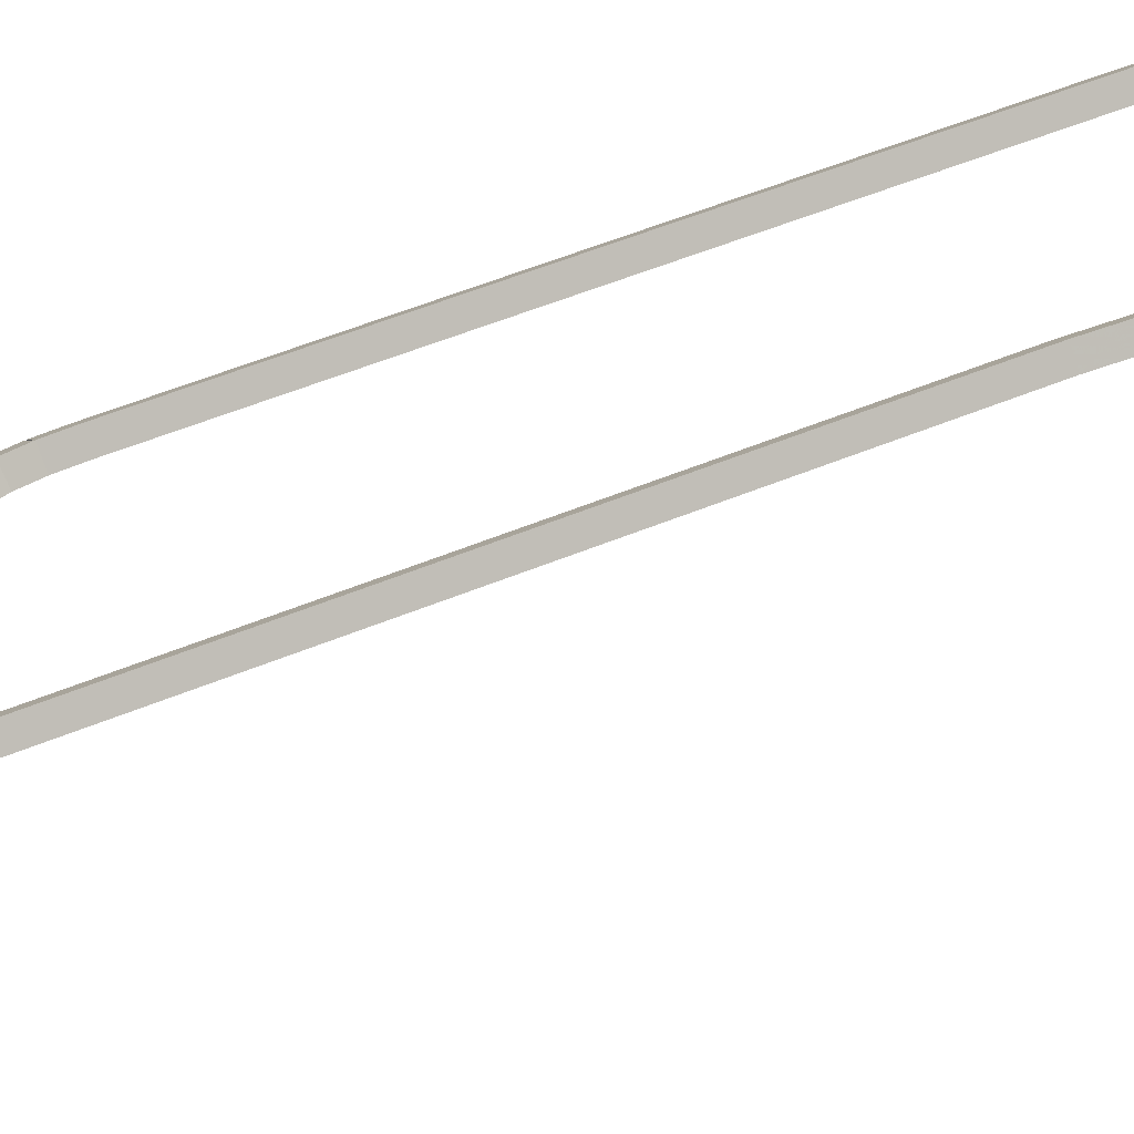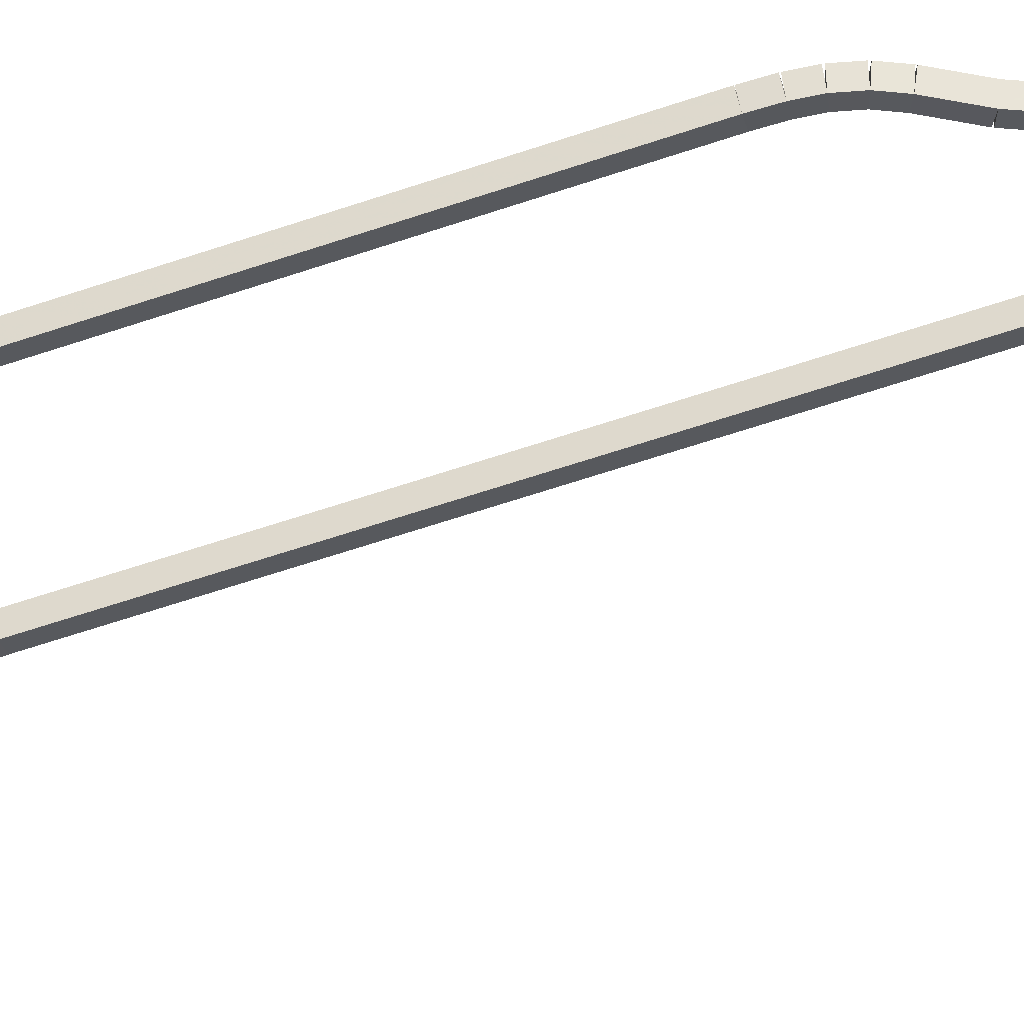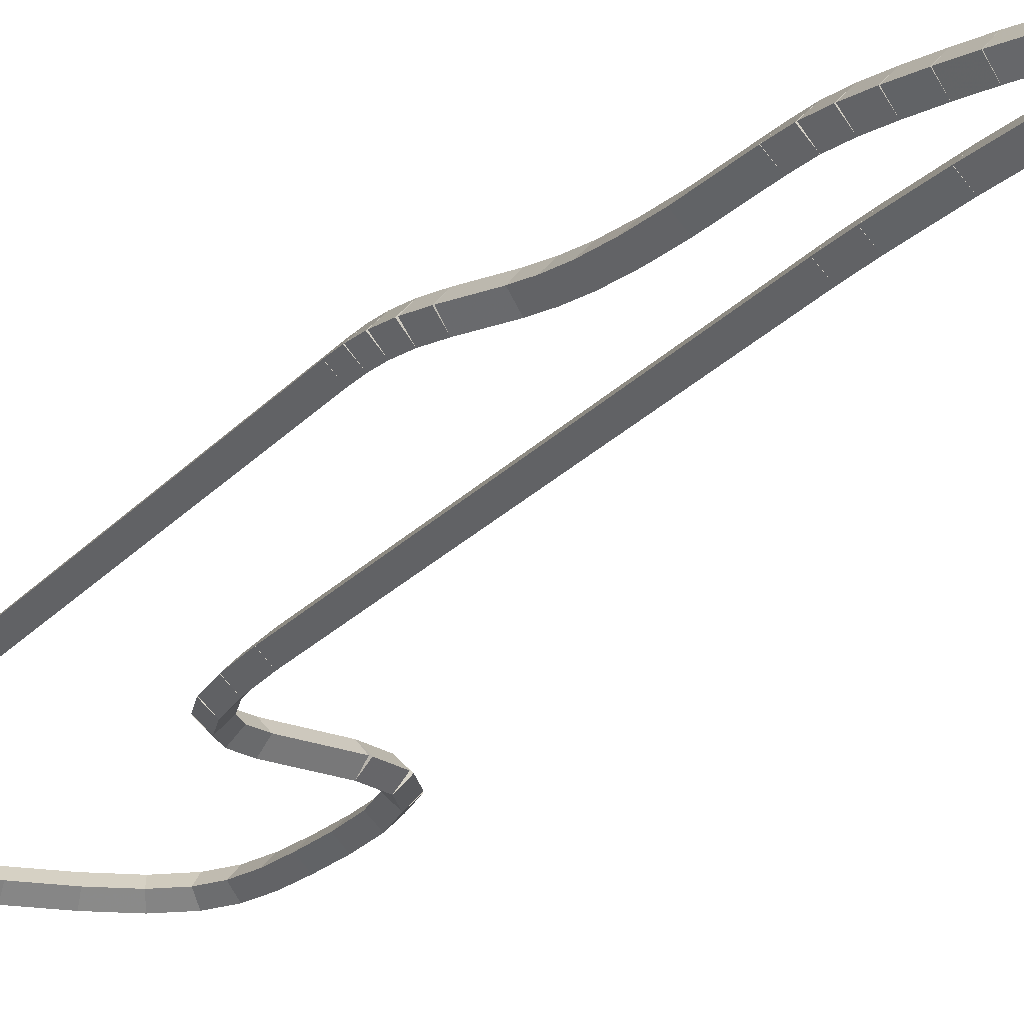
<metadata>
{"format":"obj","ext":"obj","renderer":"f3d","projection":"perspective","resolution":1024,"background":"white","views":[{"elev":49.7,"azim":-114.7,"up":"+Z"},{"elev":-74.0,"azim":107.9,"up":"+Z"},{"elev":-18.3,"azim":155.7,"up":"+Z"}]}
</metadata>
<code>
g name
v 36.56 17.28 35.7
v 36.36 17.28 35.5
v 36.56 17.28 35.3
v 36.76 17.28 35.5
v 36.56 20.16 35.7
v 36.36 20.16 35.5
v 36.56 20.16 35.3
v 36.76 20.16 35.5
f 1 2 3 4
f 6 2 1 5
f 5 1 4 8
f 6 5 8 7
f 8 4 3 7
f 7 3 2 6
g name
v 36.55 16.52 35.7
v 36.35 16.52 35.5
v 36.55 16.52 35.3
v 36.75 16.51 35.5
v 36.56 17.28 35.7
v 36.36 17.28 35.5
v 36.56 17.28 35.3
v 36.76 17.28 35.5
f 9 10 11 12
f 14 10 9 13
f 13 9 12 16
f 14 13 16 15
f 16 12 11 15
f 15 11 10 14
g name
v 36.51 15.93 35.7
v 36.31 15.94 35.5
v 36.51 15.93 35.3
v 36.71 15.91 35.5
v 36.55 16.52 35.7
v 36.35 16.53 35.5
v 36.55 16.52 35.3
v 36.75 16.5 35.5
f 17 18 19 20
f 22 18 17 21
f 21 17 20 24
f 22 21 24 23
f 24 20 19 23
f 23 19 18 22
g name
v 36.4 15.46 35.7
v 36.21 15.51 35.5
v 36.4 15.46 35.3
v 36.6 15.42 35.5
v 36.51 15.93 35.7
v 36.31 15.97 35.5
v 36.51 15.93 35.3
v 36.7 15.89 35.5
f 25 26 27 28
f 30 26 25 29
f 29 25 28 32
f 30 29 32 31
f 32 28 27 31
f 31 27 26 30
g name
v 36.24 15.1 35.7
v 36.06 15.18 35.5
v 36.24 15.1 35.3
v 36.43 15.02 35.5
v 36.4 15.46 35.7
v 36.22 15.54 35.5
v 36.4 15.46 35.3
v 36.59 15.38 35.5
f 33 34 35 36
f 38 34 33 37
f 37 33 36 40
f 38 37 40 39
f 40 36 35 39
f 39 35 34 38
g name
v 36 14.8 35.7
v 35.85 14.93 35.5
v 36 14.8 35.3
v 36.16 14.67 35.5
v 36.24 15.1 35.7
v 36.09 15.22 35.5
v 36.24 15.1 35.3
v 36.4 14.97 35.5
f 41 42 43 44
f 46 42 41 45
f 45 41 44 48
f 46 45 48 47
f 48 44 43 47
f 47 43 42 46
g name
v 35.67 14.61 35.7
v 35.57 14.79 35.5
v 35.67 14.61 35.3
v 35.77 14.44 35.5
v 36 14.8 35.7
v 35.9 14.97 35.5
v 36 14.8 35.3
v 36.1 14.63 35.5
f 49 50 51 52
f 54 50 49 53
f 53 49 52 56
f 54 53 56 55
f 56 52 51 55
f 55 51 50 54
g name
v 35.18 14.5 35.7
v 35.13 14.7 35.5
v 35.18 14.5 35.3
v 35.22 14.31 35.5
v 35.67 14.61 35.7
v 35.63 14.81 35.5
v 35.67 14.61 35.3
v 35.72 14.42 35.5
f 57 58 59 60
f 62 58 57 61
f 61 57 60 64
f 62 61 64 63
f 64 60 59 63
f 63 59 58 62
g name
v 34.51 14.47 35.7
v 34.5 14.67 35.5
v 34.51 14.47 35.3
v 34.52 14.27 35.5
v 35.18 14.5 35.7
v 35.17 14.7 35.5
v 35.18 14.5 35.3
v 35.19 14.3 35.5
f 65 66 67 68
f 70 66 65 69
f 69 65 68 72
f 70 69 72 71
f 72 68 67 71
f 71 67 66 70
g name
v 33.7 14.48 35.7
v 33.7 14.69 35.5
v 33.7 14.48 35.3
v 33.7 14.29 35.5
v 34.51 14.47 35.7
v 34.51 14.67 35.5
v 34.51 14.47 35.3
v 34.5 14.27 35.5
f 73 74 75 76
f 78 74 73 77
f 77 73 76 80
f 78 77 80 79
f 80 76 75 79
f 79 75 74 78
g name
v 32.9 14.58 35.7
v 32.92 14.78 35.5
v 32.9 14.58 35.3
v 32.87 14.38 35.5
v 33.7 14.48 35.7
v 33.72 14.68 35.5
v 33.7 14.48 35.3
v 33.68 14.29 35.5
f 81 82 83 84
f 86 82 81 85
f 85 81 84 88
f 86 85 88 87
f 88 84 83 87
f 87 83 82 86
g name
v 32.24 14.77 35.7
v 32.29 14.96 35.5
v 32.24 14.77 35.3
v 32.18 14.57 35.5
v 32.9 14.58 35.7
v 32.95 14.77 35.5
v 32.9 14.58 35.3
v 32.84 14.39 35.5
f 89 90 91 92
f 94 90 89 93
f 93 89 92 96
f 94 93 96 95
f 96 92 91 95
f 95 91 90 94
g name
v 31.78 15.09 35.7
v 31.9 15.25 35.5
v 31.78 15.09 35.3
v 31.67 14.93 35.5
v 32.24 14.77 35.7
v 32.35 14.93 35.5
v 32.24 14.77 35.3
v 32.12 14.6 35.5
f 97 98 99 100
f 102 98 97 101
f 101 97 100 104
f 102 101 104 103
f 104 100 99 103
f 103 99 98 102
g name
v 31.53 15.53 35.7
v 31.7 15.63 35.5
v 31.53 15.53 35.3
v 31.35 15.42 35.5
v 31.78 15.09 35.7
v 31.96 15.19 35.5
v 31.78 15.09 35.3
v 31.61 14.99 35.5
f 105 106 107 108
f 110 106 105 109
f 109 105 108 112
f 110 109 112 111
f 112 108 107 111
f 111 107 106 110
g name
v 31.38 16.11 35.7
v 31.58 16.16 35.5
v 31.38 16.11 35.3
v 31.19 16.07 35.5
v 31.53 15.53 35.7
v 31.72 15.57 35.5
v 31.53 15.53 35.3
v 31.33 15.48 35.5
f 113 114 115 116
f 118 114 113 117
f 117 113 116 120
f 118 117 120 119
f 120 116 115 119
f 119 115 114 118
g name
v 31.31 16.83 35.7
v 31.51 16.85 35.5
v 31.31 16.83 35.3
v 31.11 16.81 35.5
v 31.38 16.11 35.7
v 31.58 16.14 35.5
v 31.38 16.11 35.3
v 31.18 16.09 35.5
f 121 122 123 124
f 126 122 121 125
f 125 121 124 128
f 126 125 128 127
f 128 124 123 127
f 127 123 122 126
g name
v 31.26 17.68 35.7
v 31.46 17.69 35.5
v 31.26 17.68 35.3
v 31.06 17.67 35.5
v 31.31 16.83 35.7
v 31.51 16.84 35.5
v 31.31 16.83 35.3
v 31.11 16.82 35.5
f 129 130 131 132
f 134 130 129 133
f 133 129 132 136
f 134 133 136 135
f 136 132 131 135
f 135 131 130 134
g name
v 31.27 18.53 35.7
v 31.47 18.53 35.5
v 31.27 18.53 35.3
v 31.07 18.54 35.5
v 31.26 17.68 35.7
v 31.46 17.68 35.5
v 31.26 17.68 35.3
v 31.06 17.68 35.5
f 137 138 139 140
f 142 138 137 141
f 141 137 140 144
f 142 141 144 143
f 144 140 139 143
f 143 139 138 142
g name
v 31.4 19.27 35.7
v 31.6 19.24 35.5
v 31.4 19.27 35.3
v 31.2 19.3 35.5
v 31.27 18.53 35.7
v 31.47 18.5 35.5
v 31.27 18.53 35.3
v 31.08 18.57 35.5
f 145 146 147 148
f 150 146 145 149
f 149 145 148 152
f 150 149 152 151
f 152 148 147 151
f 151 147 146 150
g name
v 31.72 19.78 35.7
v 31.89 19.68 35.5
v 31.72 19.78 35.3
v 31.55 19.89 35.5
v 31.4 19.27 35.7
v 31.57 19.16 35.5
v 31.4 19.27 35.3
v 31.23 19.38 35.5
f 153 154 155 156
f 158 154 153 157
f 157 153 156 160
f 158 157 160 159
f 160 156 155 159
f 159 155 154 158
g name
v 32.23 20.08 35.7
v 32.33 19.91 35.5
v 32.23 20.08 35.3
v 32.13 20.25 35.5
v 31.72 19.78 35.7
v 31.83 19.61 35.5
v 31.72 19.78 35.3
v 31.62 19.96 35.5
f 161 162 163 164
f 166 162 161 165
f 165 161 164 168
f 166 165 168 167
f 168 164 163 167
f 167 163 162 166
g name
v 33.34 20.39 35.7
v 33.39 20.2 35.5
v 33.34 20.39 35.3
v 33.28 20.58 35.5
v 32.23 20.08 35.7
v 32.28 19.89 35.5
v 32.23 20.08 35.3
v 32.17 20.27 35.5
f 169 170 171 172
f 174 170 169 173
f 173 169 172 176
f 174 173 176 175
f 176 172 171 175
f 175 171 170 174
g name
v 33.72 20.59 35.7
v 33.82 20.42 35.5
v 33.72 20.59 35.3
v 33.63 20.77 35.5
v 33.34 20.39 35.7
v 33.43 20.21 35.5
v 33.34 20.39 35.3
v 33.24 20.56 35.5
f 177 178 179 180
f 182 178 177 181
f 181 177 180 184
f 182 181 184 183
f 184 180 179 183
f 183 179 178 182
g name
v 33.98 20.92 35.7
v 34.13 20.8 35.5
v 33.98 20.92 35.3
v 33.82 21.04 35.5
v 33.72 20.59 35.7
v 33.88 20.47 35.5
v 33.72 20.59 35.3
v 33.56 20.72 35.5
f 185 186 187 188
f 190 186 185 189
f 189 185 188 192
f 190 189 192 191
f 192 188 187 191
f 191 187 186 190
g name
v 34.12 21.43 35.7
v 34.31 21.38 35.5
v 34.12 21.43 35.3
v 33.93 21.49 35.5
v 33.98 20.92 35.7
v 34.17 20.87 35.5
v 33.98 20.92 35.3
v 33.78 20.98 35.5
f 193 194 195 196
f 198 194 193 197
f 197 193 196 200
f 198 197 200 199
f 200 196 195 199
f 199 195 194 198
g name
v 34.2 22.14 35.7
v 34.4 22.12 35.5
v 34.2 22.14 35.3
v 34 22.17 35.5
v 34.12 21.43 35.7
v 34.32 21.41 35.5
v 34.12 21.43 35.3
v 33.92 21.45 35.5
f 201 202 203 204
f 206 202 201 205
f 205 201 204 208
f 206 205 208 207
f 208 204 203 207
f 207 203 202 206
g name
v 34.22 23.03 35.7
v 34.42 23.02 35.5
v 34.22 23.03 35.3
v 34.02 23.03 35.5
v 34.2 22.14 35.7
v 34.4 22.14 35.5
v 34.2 22.14 35.3
v 34 22.15 35.5
f 209 210 211 212
f 214 210 209 213
f 213 209 212 216
f 214 213 216 215
f 216 212 211 215
f 215 211 210 214
g name
v 34.17 33.63 35.7
v 34.37 33.63 35.5
v 34.17 33.63 35.3
v 33.97 33.63 35.5
v 34.22 23.03 35.7
v 34.42 23.03 35.5
v 34.22 23.03 35.3
v 34.02 23.03 35.5
f 217 218 219 220
f 222 218 217 221
f 221 217 220 224
f 222 221 224 223
f 224 220 219 223
f 223 219 218 222
g name
v 34.15 34.33 35.7
v 34.35 34.34 35.5
v 34.15 34.33 35.3
v 33.95 34.33 35.5
v 34.17 33.63 35.7
v 34.37 33.63 35.5
v 34.17 33.63 35.3
v 33.97 33.62 35.5
f 225 226 227 228
f 230 226 225 229
f 229 225 228 232
f 230 229 232 231
f 232 228 227 231
f 231 227 226 230
g name
v 34.09 35.65 35.7
v 34.29 35.66 35.5
v 34.09 35.65 35.3
v 33.89 35.64 35.5
v 34.15 34.33 35.7
v 34.35 34.34 35.5
v 34.15 34.33 35.3
v 33.95 34.32 35.5
f 233 234 235 236
f 238 234 233 237
f 237 233 236 240
f 238 237 240 239
f 240 236 235 239
f 239 235 234 238
g name
v 33.94 37.58 35.7
v 34.14 37.59 35.5
v 33.94 37.58 35.3
v 33.74 37.56 35.5
v 34.09 35.65 35.7
v 34.29 35.67 35.5
v 34.09 35.65 35.3
v 33.89 35.63 35.5
f 241 242 243 244
f 246 242 241 245
f 245 241 244 248
f 246 245 248 247
f 248 244 243 247
f 247 243 242 246
g name
v 33.84 38.66 35.7
v 34.03 38.68 35.5
v 33.84 38.66 35.3
v 33.64 38.64 35.5
v 33.94 37.58 35.7
v 34.14 37.6 35.5
v 33.94 37.58 35.3
v 33.74 37.56 35.5
f 249 250 251 252
f 254 250 249 253
f 253 249 252 256
f 254 253 256 255
f 256 252 251 255
f 255 251 250 254
g name
v 33.69 39.91 35.7
v 33.89 39.93 35.5
v 33.69 39.91 35.3
v 33.5 39.89 35.5
v 33.84 38.66 35.7
v 34.03 38.68 35.5
v 33.84 38.66 35.3
v 33.64 38.63 35.5
f 257 258 259 260
f 262 258 257 261
f 261 257 260 264
f 262 261 264 263
f 264 260 259 263
f 263 259 258 262
g name
v 33.68 40.2 35.7
v 33.88 40.21 35.5
v 33.68 40.2 35.3
v 33.48 40.19 35.5
v 33.69 39.91 35.7
v 33.89 39.92 35.5
v 33.69 39.91 35.3
v 33.49 39.9 35.5
f 265 266 267 268
f 270 266 265 269
f 269 265 268 272
f 270 269 272 271
f 272 268 267 271
f 271 267 266 270
g name
v 33.7 40.31 35.7
v 33.89 40.28 35.5
v 33.7 40.31 35.3
v 33.5 40.34 35.5
v 33.68 40.2 35.7
v 33.87 40.17 35.5
v 33.68 40.2 35.3
v 33.48 40.23 35.5
f 273 274 275 276
f 278 274 273 277
f 277 273 276 280
f 278 277 280 279
f 280 276 275 279
f 279 275 274 278
g name
v 33.76 40.19 35.7
v 33.59 40.09 35.5
v 33.76 40.19 35.3
v 33.94 40.28 35.5
v 33.7 40.31 35.7
v 33.52 40.22 35.5
v 33.7 40.31 35.3
v 33.87 40.41 35.5
f 281 282 283 284
f 286 282 281 285
f 285 281 284 288
f 286 285 288 287
f 288 284 283 287
f 287 283 282 286
g name
v 33.86 39.9 35.7
v 33.67 39.84 35.5
v 33.86 39.9 35.3
v 34.05 39.97 35.5
v 33.76 40.19 35.7
v 33.57 40.12 35.5
v 33.76 40.19 35.3
v 33.95 40.25 35.5
f 289 290 291 292
f 294 290 289 293
f 293 289 292 296
f 294 293 296 295
f 296 292 291 295
f 295 291 290 294
g name
v 34.09 39.2 35.7
v 33.9 39.14 35.5
v 34.09 39.2 35.3
v 34.28 39.27 35.5
v 33.86 39.9 35.7
v 33.67 39.84 35.5
v 33.86 39.9 35.3
v 34.05 39.97 35.5
f 297 298 299 300
f 302 298 297 301
f 301 297 300 304
f 302 301 304 303
f 304 300 299 303
f 303 299 298 302
g name
v 34.19 38.94 35.7
v 34 38.87 35.5
v 34.19 38.94 35.3
v 34.38 39.01 35.5
v 34.09 39.2 35.7
v 33.91 39.13 35.5
v 34.09 39.2 35.3
v 34.28 39.27 35.5
f 305 306 307 308
f 310 306 305 309
f 309 305 308 312
f 310 309 312 311
f 312 308 307 311
f 311 307 306 310
g name
v 34.29 38.73 35.7
v 34.1 38.65 35.5
v 34.29 38.73 35.3
v 34.47 38.82 35.5
v 34.19 38.94 35.7
v 34.01 38.85 35.5
v 34.19 38.94 35.3
v 34.37 39.02 35.5
f 313 314 315 316
f 318 314 313 317
f 317 313 316 320
f 318 317 320 319
f 320 316 315 319
f 319 315 314 318
g name
v 34.41 38.5 35.7
v 34.24 38.4 35.5
v 34.41 38.5 35.3
v 34.59 38.6 35.5
v 34.29 38.73 35.7
v 34.11 38.64 35.5
v 34.29 38.73 35.3
v 34.46 38.83 35.5
f 321 322 323 324
f 326 322 321 325
f 325 321 324 328
f 326 325 328 327
f 328 324 323 327
f 327 323 322 326
g name
v 34.57 38.22 35.7
v 34.4 38.12 35.5
v 34.57 38.22 35.3
v 34.75 38.32 35.5
v 34.41 38.5 35.7
v 34.24 38.4 35.5
v 34.41 38.5 35.3
v 34.59 38.6 35.5
f 329 330 331 332
f 334 330 329 333
f 333 329 332 336
f 334 333 336 335
f 336 332 331 335
f 335 331 330 334
g name
v 34.75 37.9 35.7
v 34.57 37.81 35.5
v 34.75 37.9 35.3
v 34.92 38 35.5
v 34.57 38.22 35.7
v 34.4 38.13 35.5
v 34.57 38.22 35.3
v 34.75 38.32 35.5
f 337 338 339 340
f 342 338 337 341
f 341 337 340 344
f 342 341 344 343
f 344 340 339 343
f 343 339 338 342
g name
v 34.92 37.53 35.7
v 34.74 37.45 35.5
v 34.92 37.53 35.3
v 35.1 37.62 35.5
v 34.75 37.9 35.7
v 34.56 37.81 35.5
v 34.75 37.9 35.3
v 34.93 37.99 35.5
f 345 346 347 348
f 350 346 345 349
f 349 345 348 352
f 350 349 352 351
f 352 348 347 351
f 351 347 346 350
g name
v 35.09 37.13 35.7
v 34.9 37.05 35.5
v 35.09 37.13 35.3
v 35.27 37.21 35.5
v 34.92 37.53 35.7
v 34.74 37.45 35.5
v 34.92 37.53 35.3
v 35.11 37.61 35.5
f 353 354 355 356
f 358 354 353 357
f 357 353 356 360
f 358 357 360 359
f 360 356 355 359
f 359 355 354 358
g name
v 35.25 36.7 35.7
v 35.06 36.63 35.5
v 35.25 36.7 35.3
v 35.44 36.77 35.5
v 35.09 37.13 35.7
v 34.9 37.06 35.5
v 35.09 37.13 35.3
v 35.28 37.2 35.5
f 361 362 363 364
f 366 362 361 365
f 365 361 364 368
f 366 365 368 367
f 368 364 363 367
f 367 363 362 366
g name
v 35.37 36.3 35.7
v 35.18 36.25 35.5
v 35.37 36.3 35.3
v 35.56 36.36 35.5
v 35.25 36.7 35.7
v 35.06 36.64 35.5
v 35.25 36.7 35.3
v 35.44 36.76 35.5
f 369 370 371 372
f 374 370 369 373
f 373 369 372 376
f 374 373 376 375
f 376 372 371 375
f 375 371 370 374
g name
v 35.45 35.91 35.7
v 35.26 35.87 35.5
v 35.45 35.91 35.3
v 35.65 35.95 35.5
v 35.37 36.3 35.7
v 35.18 36.26 35.5
v 35.37 36.3 35.3
v 35.57 36.35 35.5
f 377 378 379 380
f 382 378 377 381
f 381 377 380 384
f 382 381 384 383
f 384 380 379 383
f 383 379 378 382
g name
v 35.49 35.44 35.7
v 35.29 35.43 35.5
v 35.49 35.44 35.3
v 35.69 35.46 35.5
v 35.45 35.91 35.7
v 35.26 35.89 35.5
v 35.45 35.91 35.3
v 35.65 35.93 35.5
f 385 386 387 388
f 390 386 385 389
f 389 385 388 392
f 390 389 392 391
f 392 388 387 391
f 391 387 386 390
g name
v 35.56 34.1 35.7
v 35.36 34.09 35.5
v 35.56 34.1 35.3
v 35.76 34.11 35.5
v 35.49 35.44 35.7
v 35.29 35.43 35.5
v 35.49 35.44 35.3
v 35.69 35.45 35.5
f 393 394 395 396
f 398 394 393 397
f 397 393 396 400
f 398 397 400 399
f 400 396 395 399
f 399 395 394 398
g name
v 35.62 33.4 35.7
v 35.42 33.38 35.5
v 35.62 33.4 35.3
v 35.82 33.42 35.5
v 35.56 34.1 35.7
v 35.36 34.08 35.5
v 35.56 34.1 35.3
v 35.76 34.12 35.5
f 401 402 403 404
f 406 402 401 405
f 405 401 404 408
f 406 405 408 407
f 408 404 403 407
f 407 403 402 406
g name
v 35.72 32.82 35.7
v 35.52 32.79 35.5
v 35.72 32.82 35.3
v 35.91 32.85 35.5
v 35.62 33.4 35.7
v 35.43 33.36 35.5
v 35.62 33.4 35.3
v 35.82 33.43 35.5
f 409 410 411 412
f 414 410 409 413
f 413 409 412 416
f 414 413 416 415
f 416 412 411 415
f 415 411 410 414
g name
v 35.83 32.4 35.7
v 35.64 32.35 35.5
v 35.83 32.4 35.3
v 36.02 32.46 35.5
v 35.72 32.82 35.7
v 35.52 32.77 35.5
v 35.72 32.82 35.3
v 35.91 32.87 35.5
f 417 418 419 420
f 422 418 417 421
f 421 417 420 424
f 422 421 424 423
f 424 420 419 423
f 423 419 418 422
g name
v 35.96 32.08 35.7
v 35.77 32.01 35.5
v 35.96 32.08 35.3
v 36.15 32.16 35.5
v 35.83 32.4 35.7
v 35.64 32.33 35.5
v 35.83 32.4 35.3
v 36.01 32.48 35.5
f 425 426 427 428
f 430 426 425 429
f 429 425 428 432
f 430 429 432 431
f 432 428 427 431
f 431 427 426 430
g name
v 36.28 31.48 35.7
v 36.1 31.38 35.5
v 36.28 31.48 35.3
v 36.46 31.57 35.5
v 35.96 32.08 35.7
v 35.78 31.99 35.5
v 35.96 32.08 35.3
v 36.14 32.17 35.5
f 433 434 435 436
f 438 434 433 437
f 437 433 436 440
f 438 437 440 439
f 440 436 435 439
f 439 435 434 438
g name
v 36.42 31.15 35.7
v 36.24 31.07 35.5
v 36.42 31.15 35.3
v 36.6 31.23 35.5
v 36.28 31.48 35.7
v 36.1 31.4 35.5
v 36.28 31.48 35.3
v 36.46 31.56 35.5
f 441 442 443 444
f 446 442 441 445
f 445 441 444 448
f 446 445 448 447
f 448 444 443 447
f 447 443 442 446
g name
v 36.5 30.82 35.7
v 36.31 30.77 35.5
v 36.5 30.82 35.3
v 36.7 30.87 35.5
v 36.42 31.15 35.7
v 36.23 31.1 35.5
v 36.42 31.15 35.3
v 36.61 31.2 35.5
f 449 450 451 452
f 454 450 449 453
f 453 449 452 456
f 454 453 456 455
f 456 452 451 455
f 455 451 450 454
g name
v 36.54 30.49 35.7
v 36.34 30.47 35.5
v 36.54 30.49 35.3
v 36.74 30.51 35.5
v 36.5 30.82 35.7
v 36.3 30.8 35.5
v 36.5 30.82 35.3
v 36.7 30.84 35.5
f 457 458 459 460
f 462 458 457 461
f 461 457 460 464
f 462 461 464 463
f 464 460 459 463
f 463 459 458 462
g name
v 36.55 30.12 35.7
v 36.35 30.12 35.5
v 36.55 30.12 35.3
v 36.75 30.13 35.5
v 36.54 30.49 35.7
v 36.34 30.48 35.5
v 36.54 30.49 35.3
v 36.74 30.5 35.5
f 465 466 467 468
f 470 466 465 469
f 469 465 468 472
f 470 469 472 471
f 472 468 467 471
f 471 467 466 470
g name
v 36.56 20.16 35.7
v 36.36 20.16 35.5
v 36.56 20.16 35.3
v 36.76 20.16 35.5
v 36.55 30.12 35.7
v 36.35 30.12 35.5
v 36.55 30.12 35.3
v 36.75 30.12 35.5
f 473 474 475 476
f 478 474 473 477
f 477 473 476 480
f 478 477 480 479
f 480 476 475 479
f 479 475 474 478

</code>
